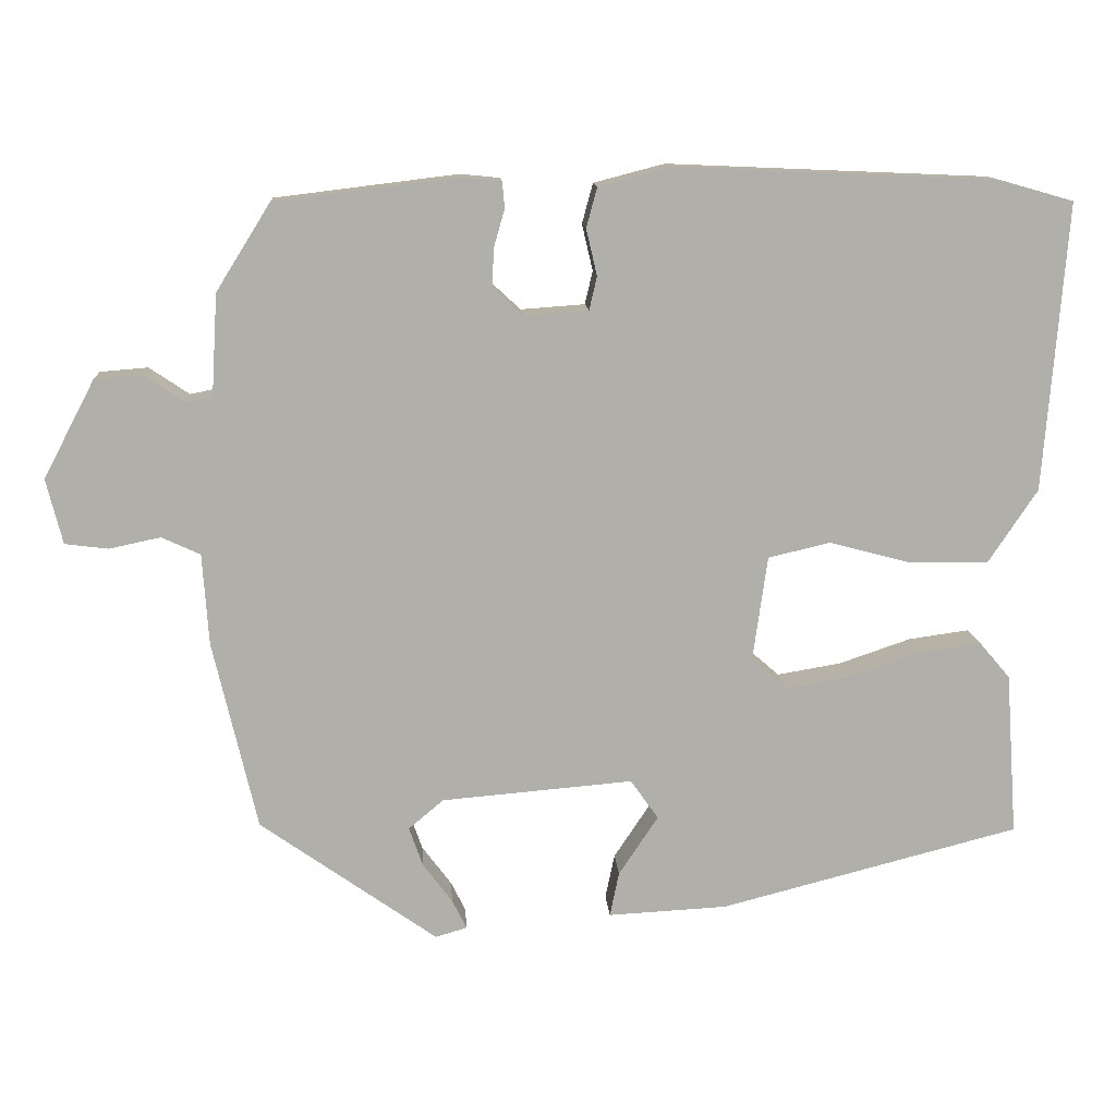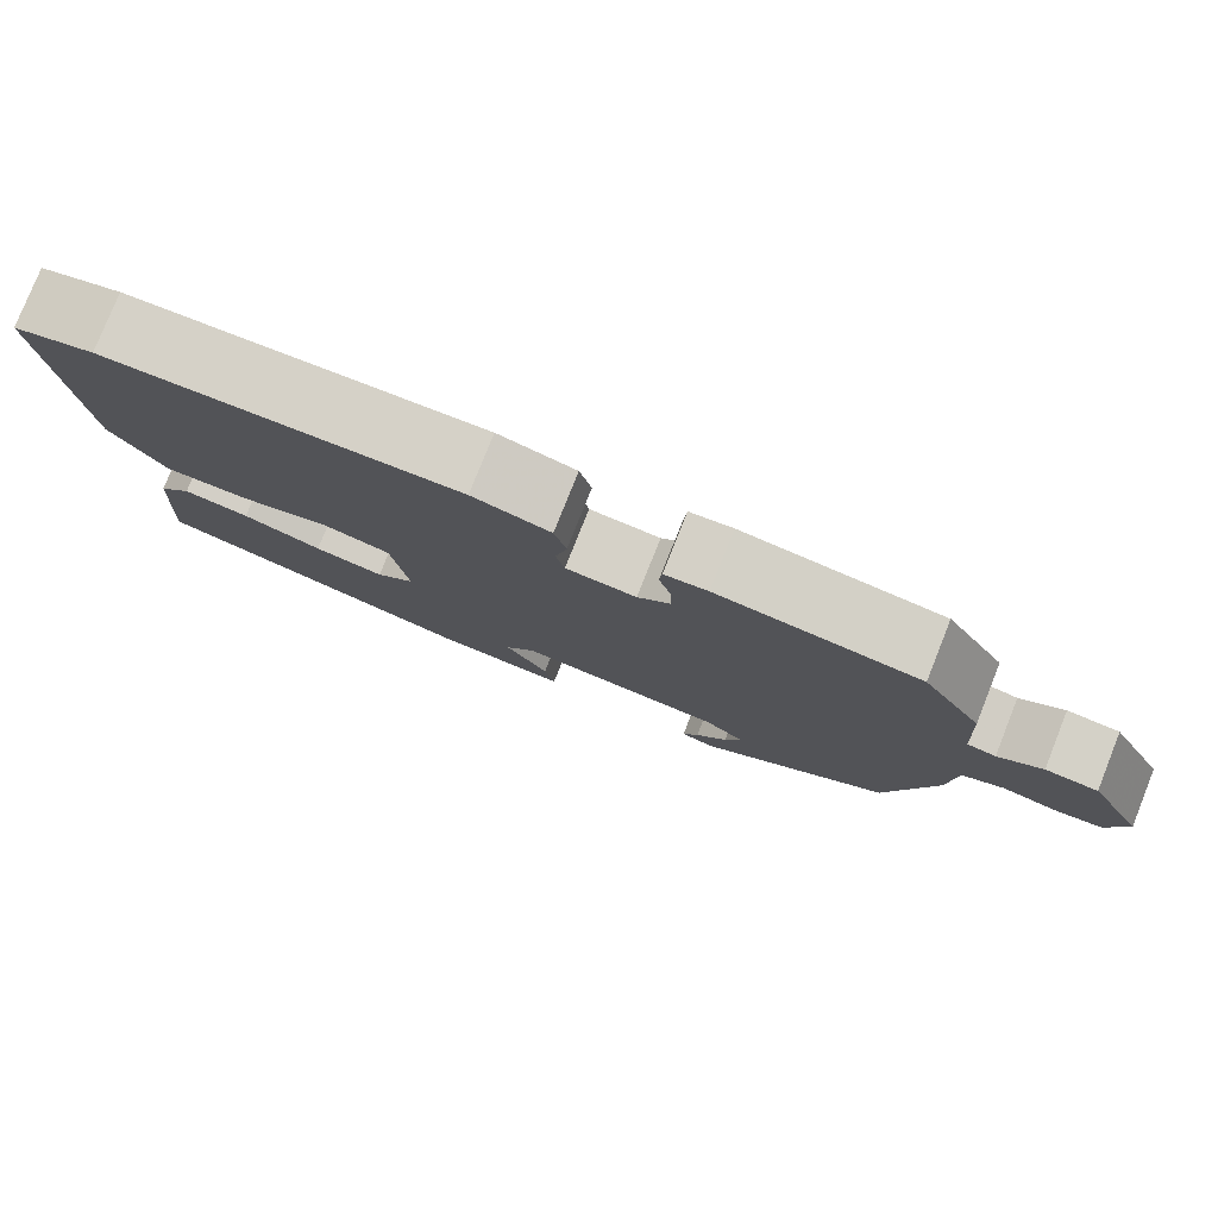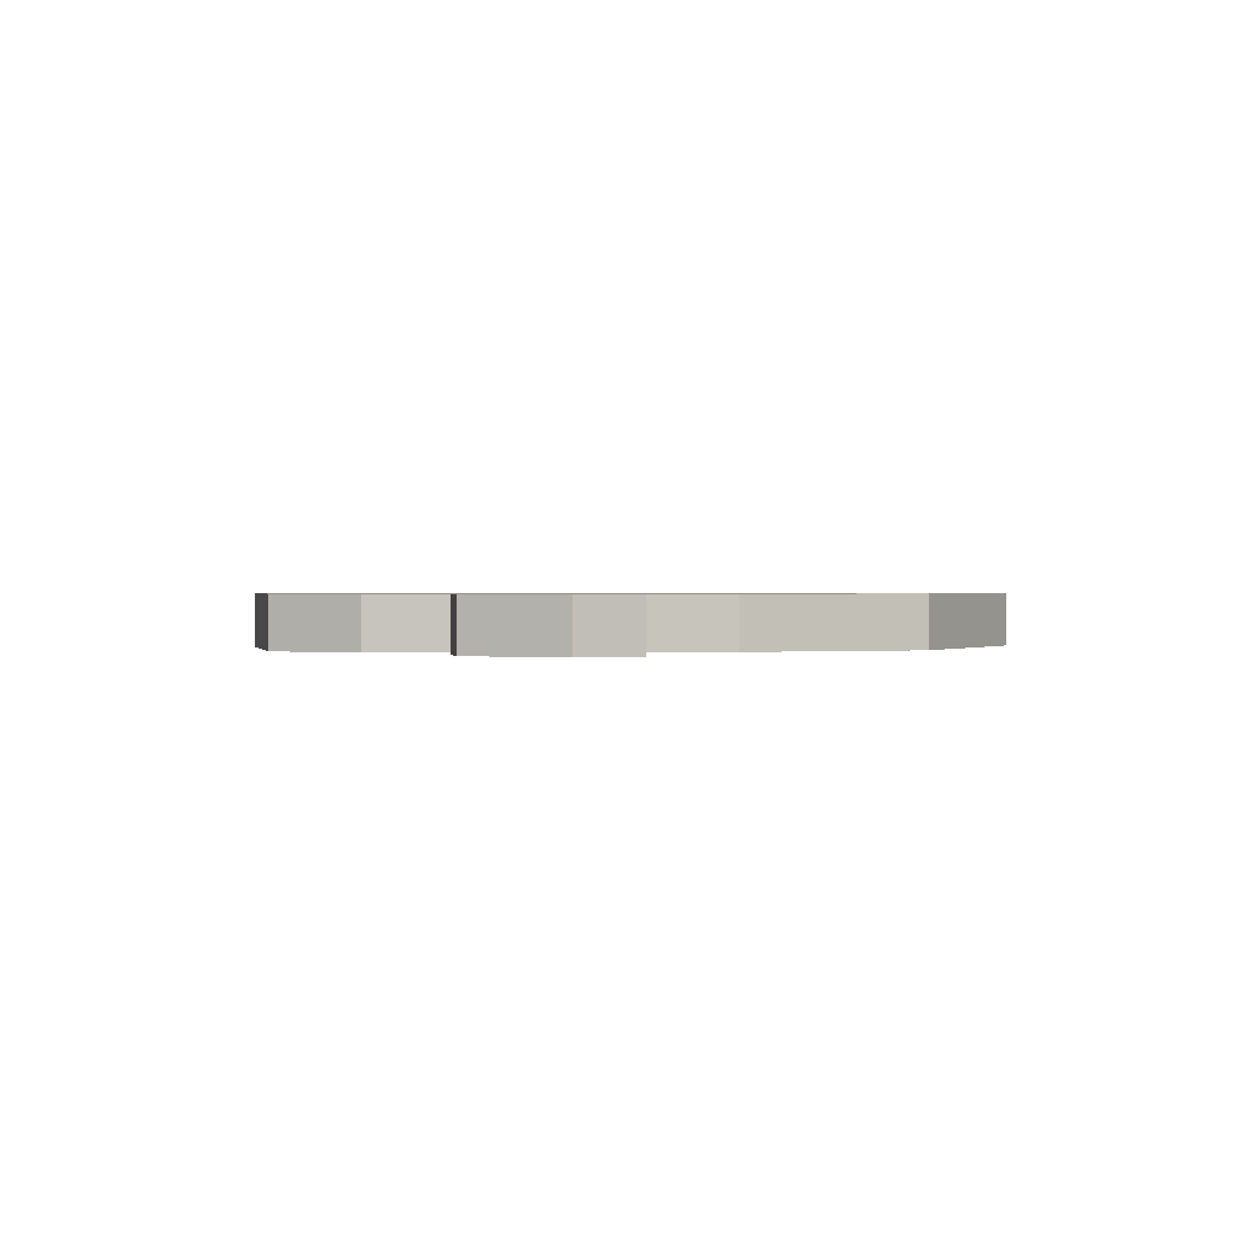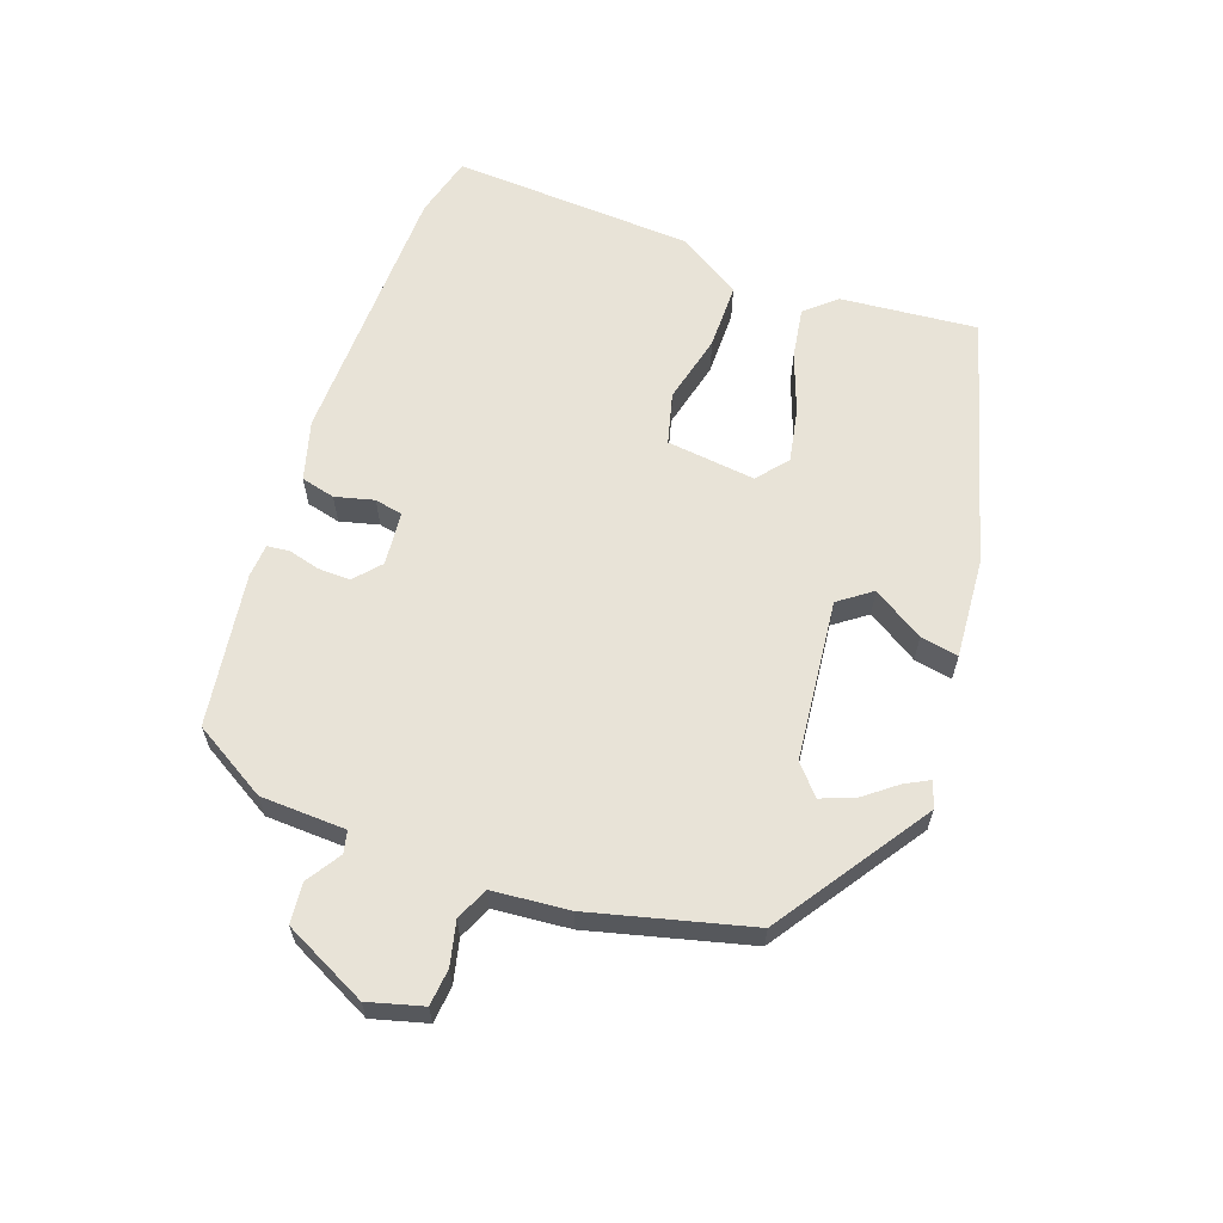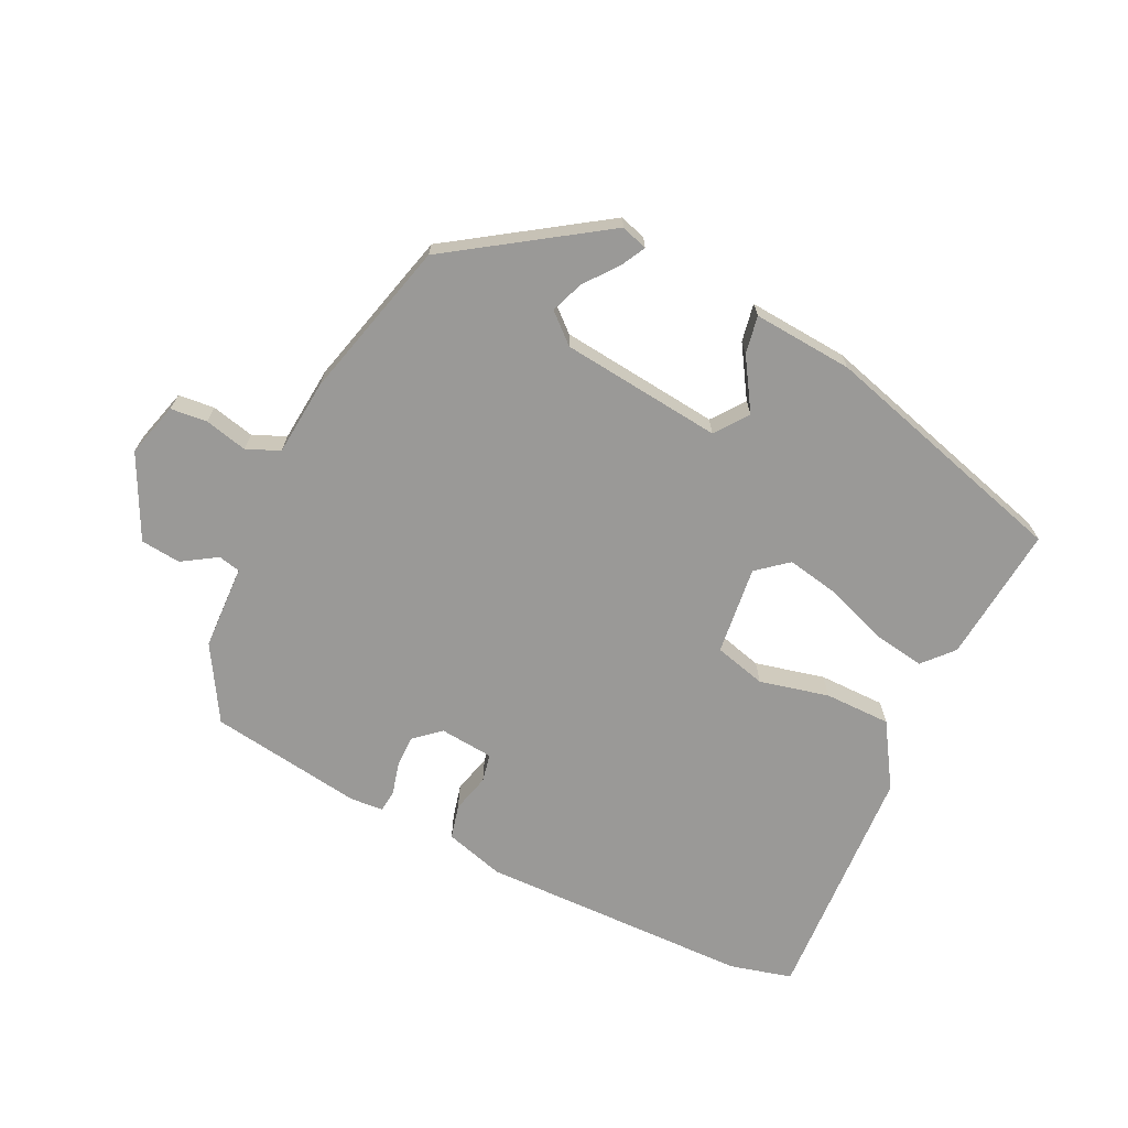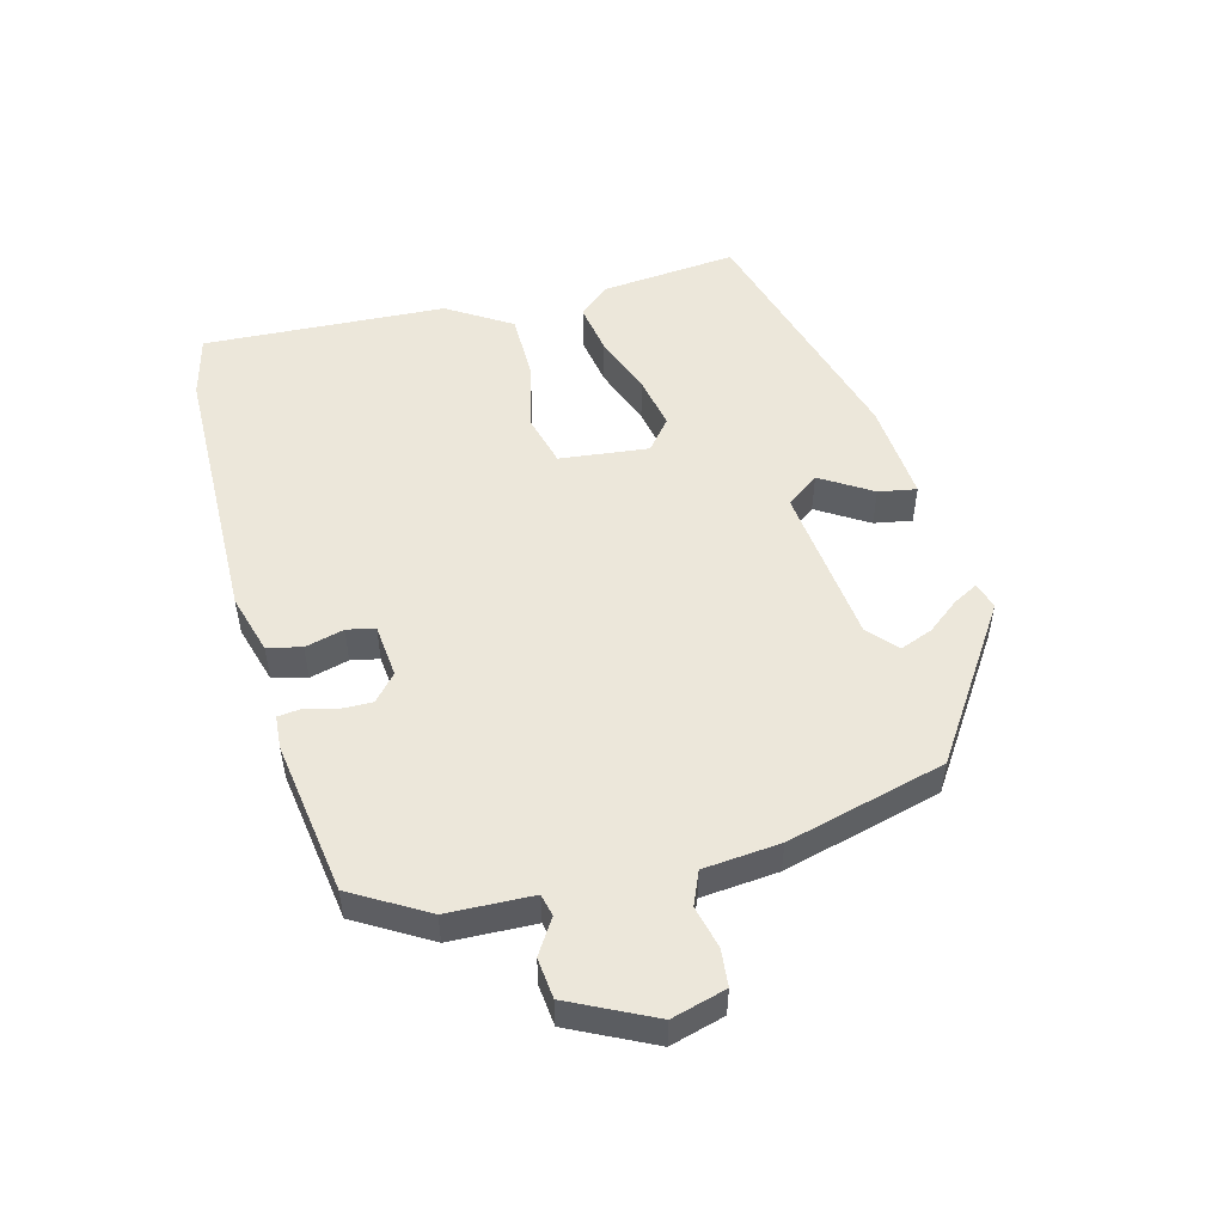
<metadata>
{"format":"obj","ext":"obj","renderer":"f3d","projection":"perspective","resolution":1024,"background":"white","views":[{"elev":12.4,"azim":176.2,"up":"+Z"},{"elev":79.0,"azim":21.7,"up":"+Z"},{"elev":0.7,"azim":84.0,"up":"+Y"},{"elev":62.0,"azim":108.4,"up":"+Y"},{"elev":-68.9,"azim":152.8,"up":"+Y"},{"elev":51.6,"azim":73.7,"up":"+Y"}]}
</metadata>
<code>
v -0.573 0.07 0.479
v -0.478 0.07 0.506
v -0.06 0.07 0.524
v 0.032 0.07 0.5
v 0.046 0.07 0.448
v 0.032 0.07 0.388
v 0.042 0.07 0.345
v 0.125 0.07 0.339
v 0.164 0.07 0.375
v 0.162 0.07 0.424
v 0.148 0.07 0.473
v 0.151 0.07 0.507
v 0.202 0.07 0.512
v 0.439 0.07 0.483
v 0.509 0.07 0.371
v 0.517 0.07 0.24
v 0.551 0.07 0.233
v 0.603 0.07 0.268
v 0.665 0.07 0.263
v 0.731 0.07 0.137
v 0.71 0.07 0.053
v 0.654 0.07 0.046
v 0.588 0.07 0.06
v 0.538 0.07 0.037
v 0.53 0.07 -0.081
v 0.473 0.07 -0.326
v 0.244 0.07 -0.488
v 0.203 0.07 -0.476
v 0.222 0.07 -0.438
v 0.26 0.07 -0.387
v 0.278 0.07 -0.336
v 0.233 0.07 -0.298
v -0.015 0.07 -0.277
v -0.051 0.07 -0.328
v 0 0.07 -0.405
v 0.012 0.07 -0.463
v -0.142 0.07 -0.455
v -0.53 0.07 -0.355
v -0.515 0.07 -0.144
v -0.475 0.07 -0.097
v -0.396 0.07 -0.108
v -0.302 0.07 -0.14
v -0.219 0.07 -0.154
v -0.173 0.07 -0.114
v -0.192 0.07 0.022
v -0.272 0.07 0.041
v -0.378 0.07 0.013
v -0.48 0.07 0.011
v -0.544 0.07 0.107
v -0.573 0 0.479
v -0.478 0 0.506
v -0.06 0 0.524
v 0.032 0 0.5
v 0.046 0 0.448
v 0.032 0 0.388
v 0.042 0 0.345
v 0.125 0 0.339
v 0.164 0 0.375
v 0.162 0 0.424
v 0.148 0 0.473
v 0.151 0 0.507
v 0.202 0 0.512
v 0.439 0 0.483
v 0.509 0 0.371
v 0.517 0 0.24
v 0.551 0 0.233
v 0.603 0 0.268
v 0.665 0 0.263
v 0.731 0 0.137
v 0.71 0 0.053
v 0.654 0 0.046
v 0.588 0 0.06
v 0.538 0 0.037
v 0.53 0 -0.081
v 0.473 0 -0.326
v 0.244 0 -0.488
v 0.203 0 -0.476
v 0.222 0 -0.438
v 0.26 0 -0.387
v 0.278 0 -0.336
v 0.233 0 -0.298
v -0.015 0 -0.277
v -0.051 0 -0.328
v 0 0 -0.405
v 0.012 0 -0.463
v -0.142 0 -0.455
v -0.53 0 -0.355
v -0.515 0 -0.144
v -0.475 0 -0.097
v -0.396 0 -0.108
v -0.302 0 -0.14
v -0.219 0 -0.154
v -0.173 0 -0.114
v -0.192 0 0.022
v -0.272 0 0.041
v -0.378 0 0.013
v -0.48 0 0.011
v -0.544 0 0.107
f 4 5 6
f 3 4 6
f 2 3 6
f 1 2 6
f 49 1 6
f 48 49 6
f 47 48 6
f 46 47 6
f 45 46 6 7
f 44 45 7 8
f 40 41 42
f 39 40 42
f 38 39 42
f 37 38 42
f 36 37 42
f 35 36 42
f 34 35 42
f 33 34 42 43
f 32 33 43 44
f 28 29 30
f 27 28 30
f 26 27 30
f 25 26 30
f 24 25 30 31
f 21 22 23
f 20 21 23
f 19 20 23
f 18 19 23
f 17 18 23
f 16 17 23 24
f 14 15 16
f 13 14 16
f 12 13 16
f 11 12 16
f 10 11 16
f 24 31 32
f 16 24 32
f 10 16 32
f 9 10 32
f 8 9 32 44
f 55 54 53
f 55 53 52
f 55 52 51
f 55 51 50
f 55 50 98
f 55 98 97
f 55 97 96
f 55 96 95
f 56 55 95 94
f 57 56 94 93
f 91 90 89
f 91 89 88
f 91 88 87
f 91 87 86
f 91 86 85
f 91 85 84
f 91 84 83
f 92 91 83 82
f 93 92 82 81
f 79 78 77
f 79 77 76
f 79 76 75
f 79 75 74
f 80 79 74 73
f 72 71 70
f 72 70 69
f 72 69 68
f 72 68 67
f 72 67 66
f 73 72 66 65
f 65 64 63
f 65 63 62
f 65 62 61
f 65 61 60
f 65 60 59
f 81 80 73
f 81 73 65
f 81 65 59
f 81 59 58
f 93 81 58 57
f 1 50 51 2
f 2 51 52 3
f 3 52 53 4
f 4 53 54 5
f 5 54 55 6
f 6 55 56 7
f 7 56 57 8
f 8 57 58 9
f 9 58 59 10
f 10 59 60 11
f 11 60 61 12
f 12 61 62 13
f 13 62 63 14
f 14 63 64 15
f 15 64 65 16
f 16 65 66 17
f 17 66 67 18
f 18 67 68 19
f 19 68 69 20
f 20 69 70 21
f 21 70 71 22
f 22 71 72 23
f 23 72 73 24
f 24 73 74 25
f 25 74 75 26
f 26 75 76 27
f 27 76 77 28
f 28 77 78 29
f 29 78 79 30
f 30 79 80 31
f 31 80 81 32
f 32 81 82 33
f 33 82 83 34
f 34 83 84 35
f 35 84 85 36
f 36 85 86 37
f 37 86 87 38
f 38 87 88 39
f 39 88 89 40
f 40 89 90 41
f 41 90 91 42
f 42 91 92 43
f 43 92 93 44
f 44 93 94 45
f 45 94 95 46
f 46 95 96 47
f 47 96 97 48
f 48 97 98 49
f 49 98 50 1

</code>
